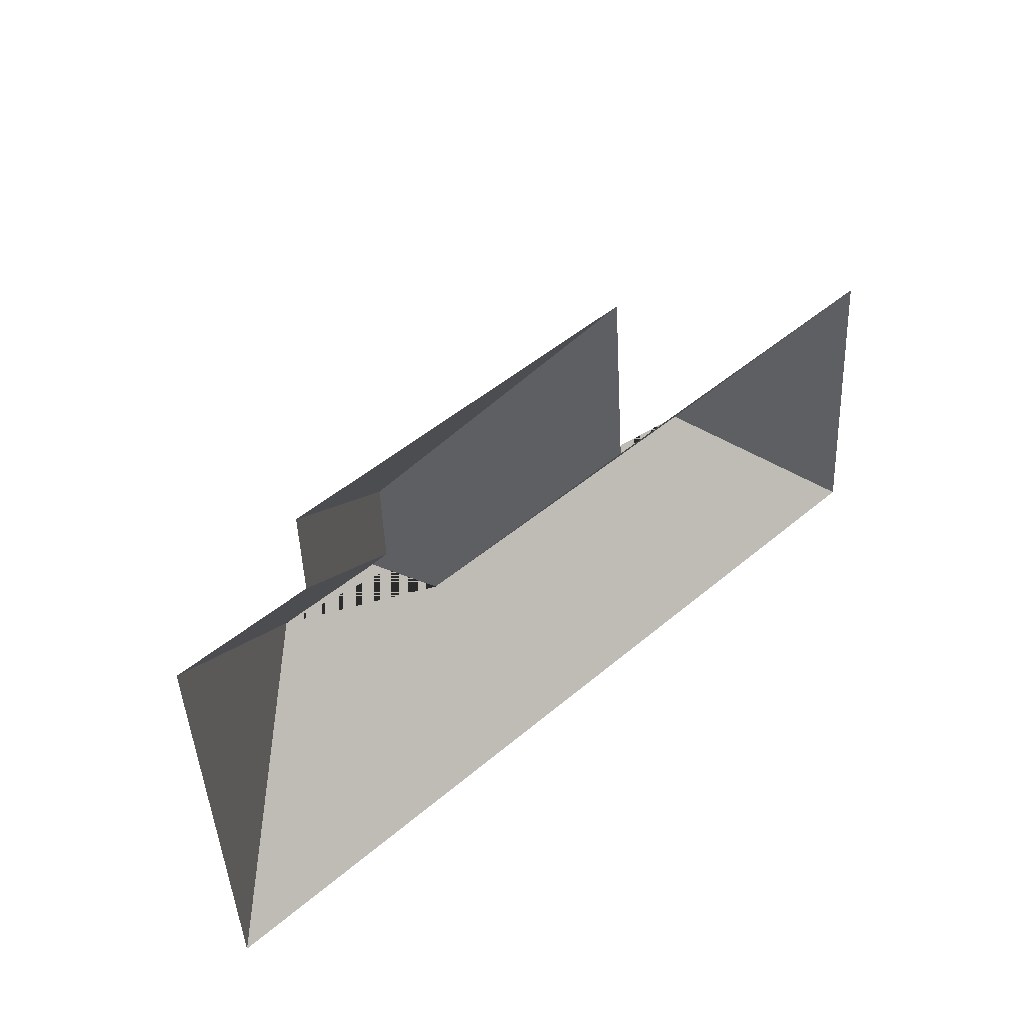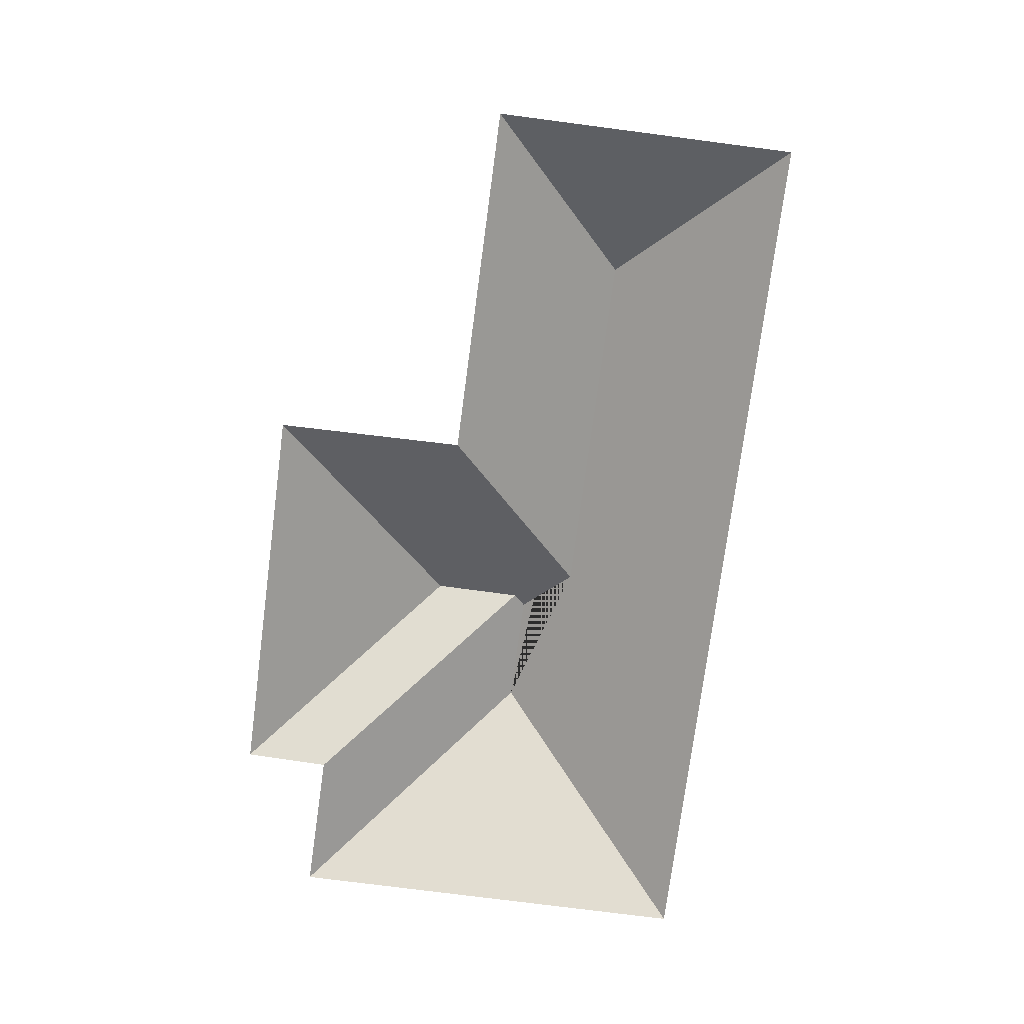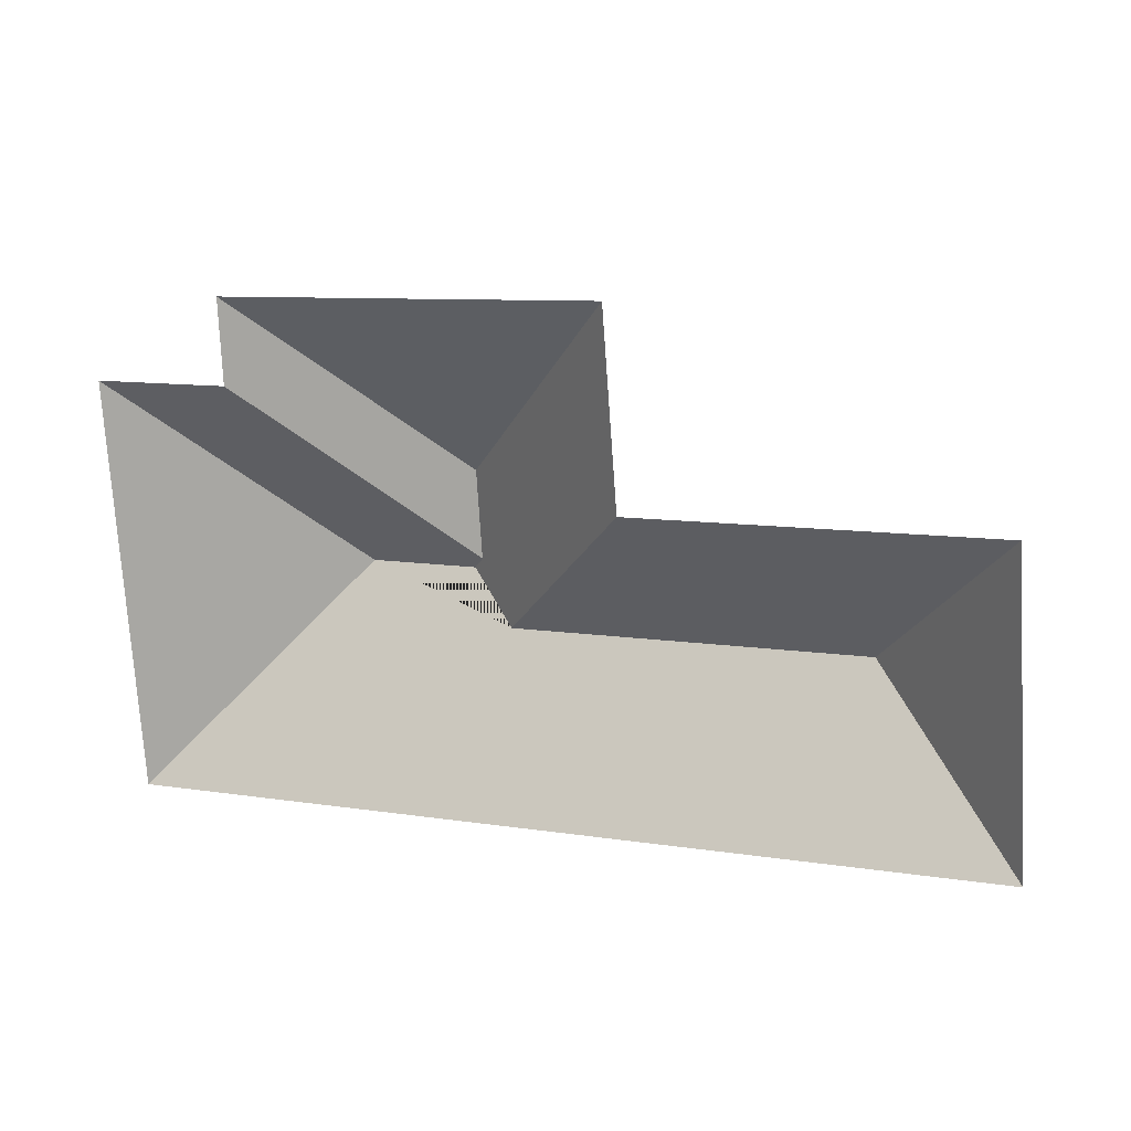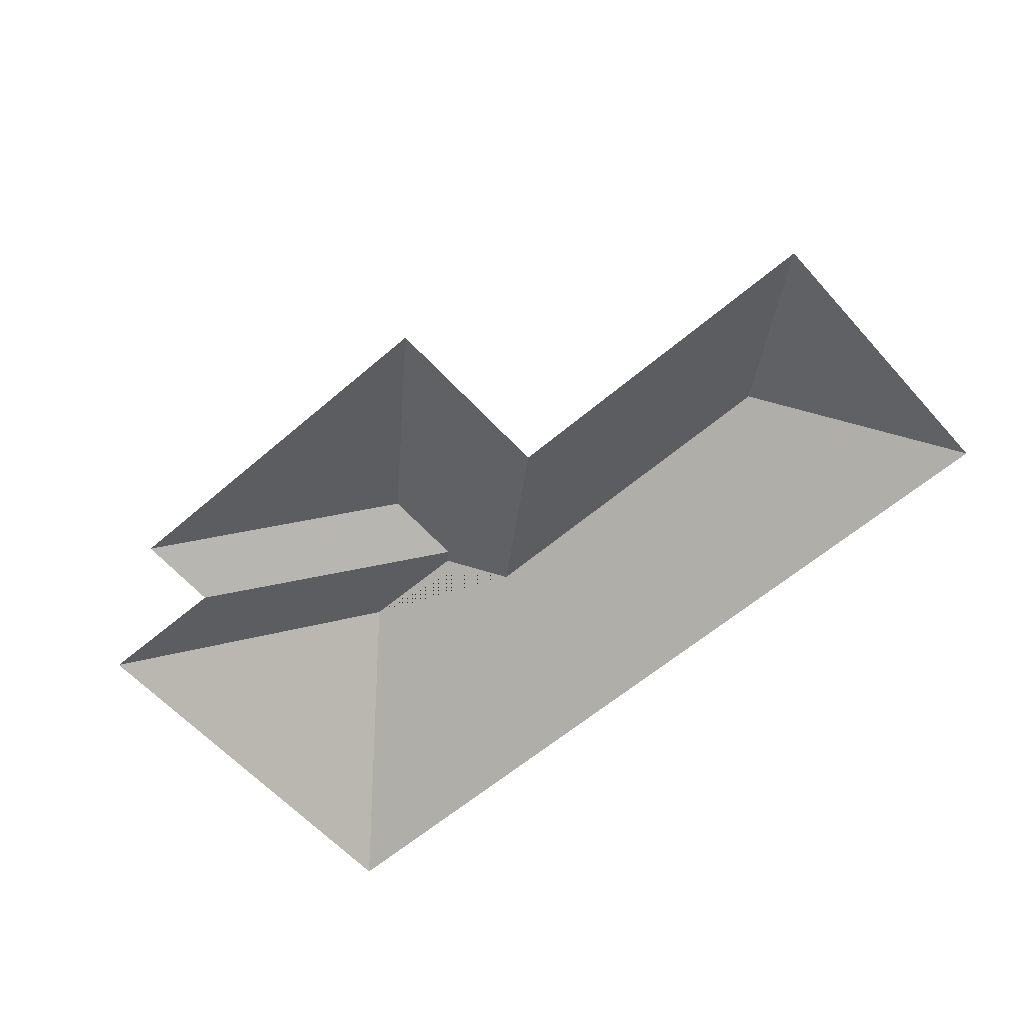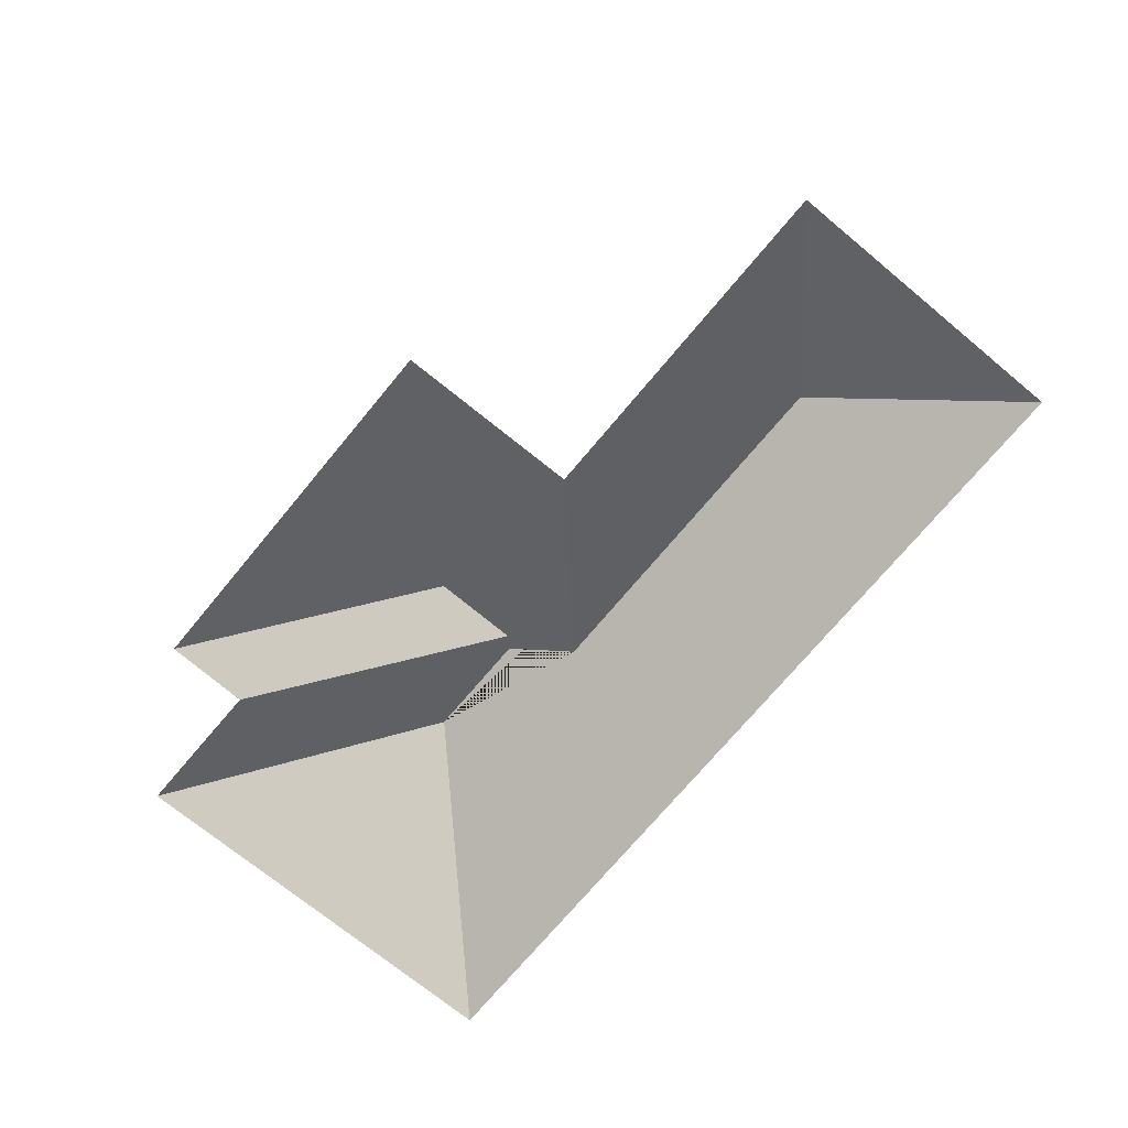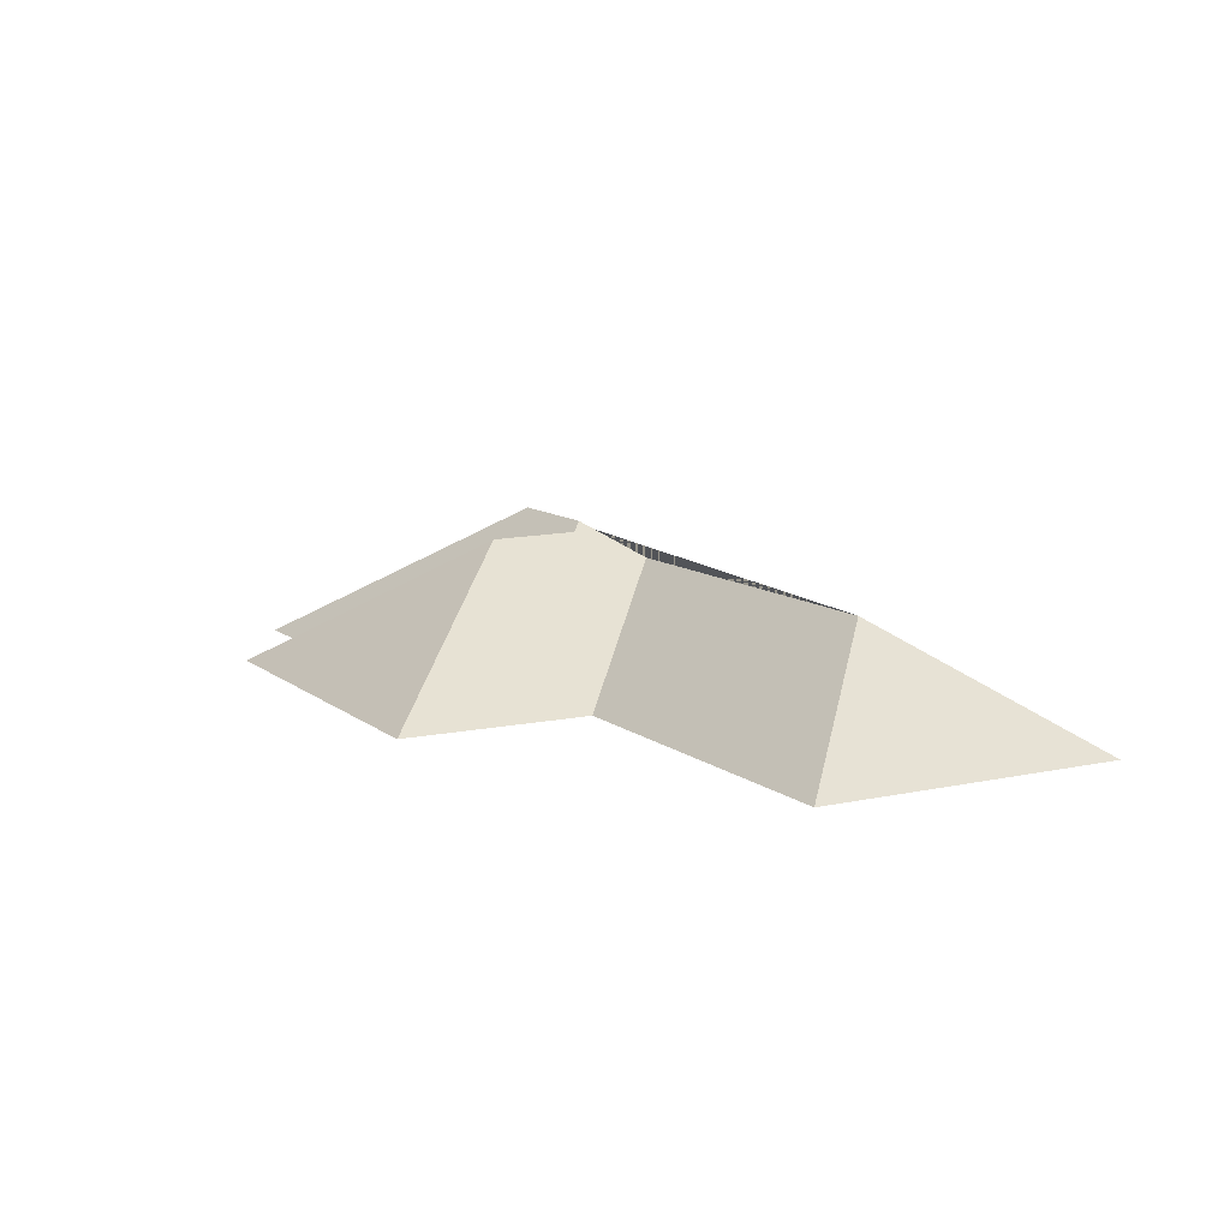
<metadata>
{"format":"obj","ext":"obj","renderer":"f3d","projection":"perspective","resolution":1024,"background":"white","views":[{"elev":42.4,"azim":-43.4,"up":"+Z"},{"elev":-75.2,"azim":78.7,"up":"+Y"},{"elev":17.9,"azim":23.8,"up":"+Z"},{"elev":-59.7,"azim":37.6,"up":"+Y"},{"elev":-71.7,"azim":46.5,"up":"+Y"},{"elev":10.4,"azim":57.2,"up":"+Y"}]}
</metadata>
<code>
o CG10_500_038057_0029_roof
v 86.87 75 -24.23
v 272.8 75 -11.55
v 20.72 75 -68.72
v 88.6 75 -64.94
v 280 75 -103.2
v 451.2 75 -92.11
v 182.2 140 -110.1
v 184.8 140.6 -153
v 124.6 145 -162.7
v 179 144.8 -159.3
v 205.4 128.4 -180.9
v 380.1 128.2 -169.3
v 34.34 75 -268.7
v 461.2 75 -239.6
v 86.87 0 -24.23
v 272.8 0 -11.55
v 280 0 -103.2
v 451.2 0 -92.11
v 461.2 0 -239.6
v 34.34 0 -268.7
v 20.72 0 -68.72
v 88.6 0 -64.94
f 1 4 8 7
f 1 2 7
f 5 6 12 11
f 6 14 12
f 9 10 11 12 14 13
f 3 13 9
f 8 10 9 3 4
f 8 10 11 5 2 7

</code>
